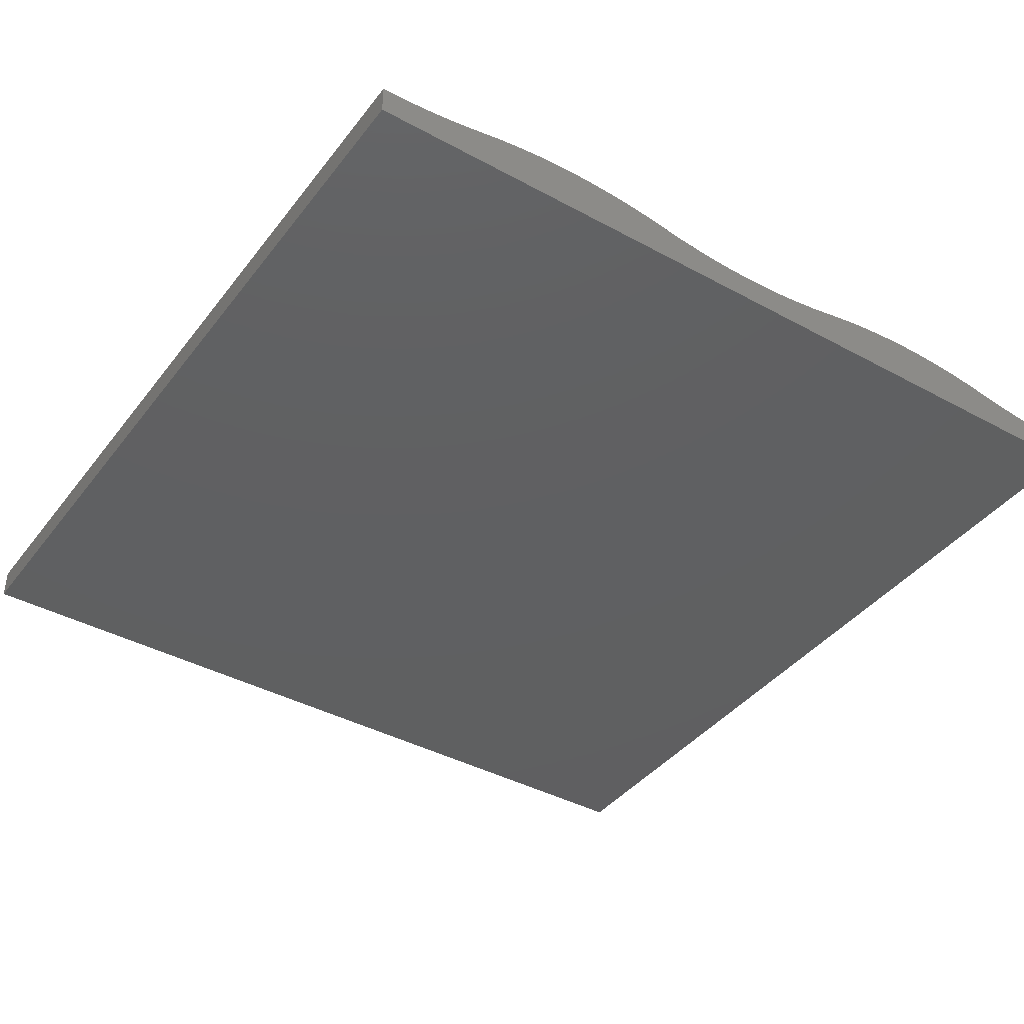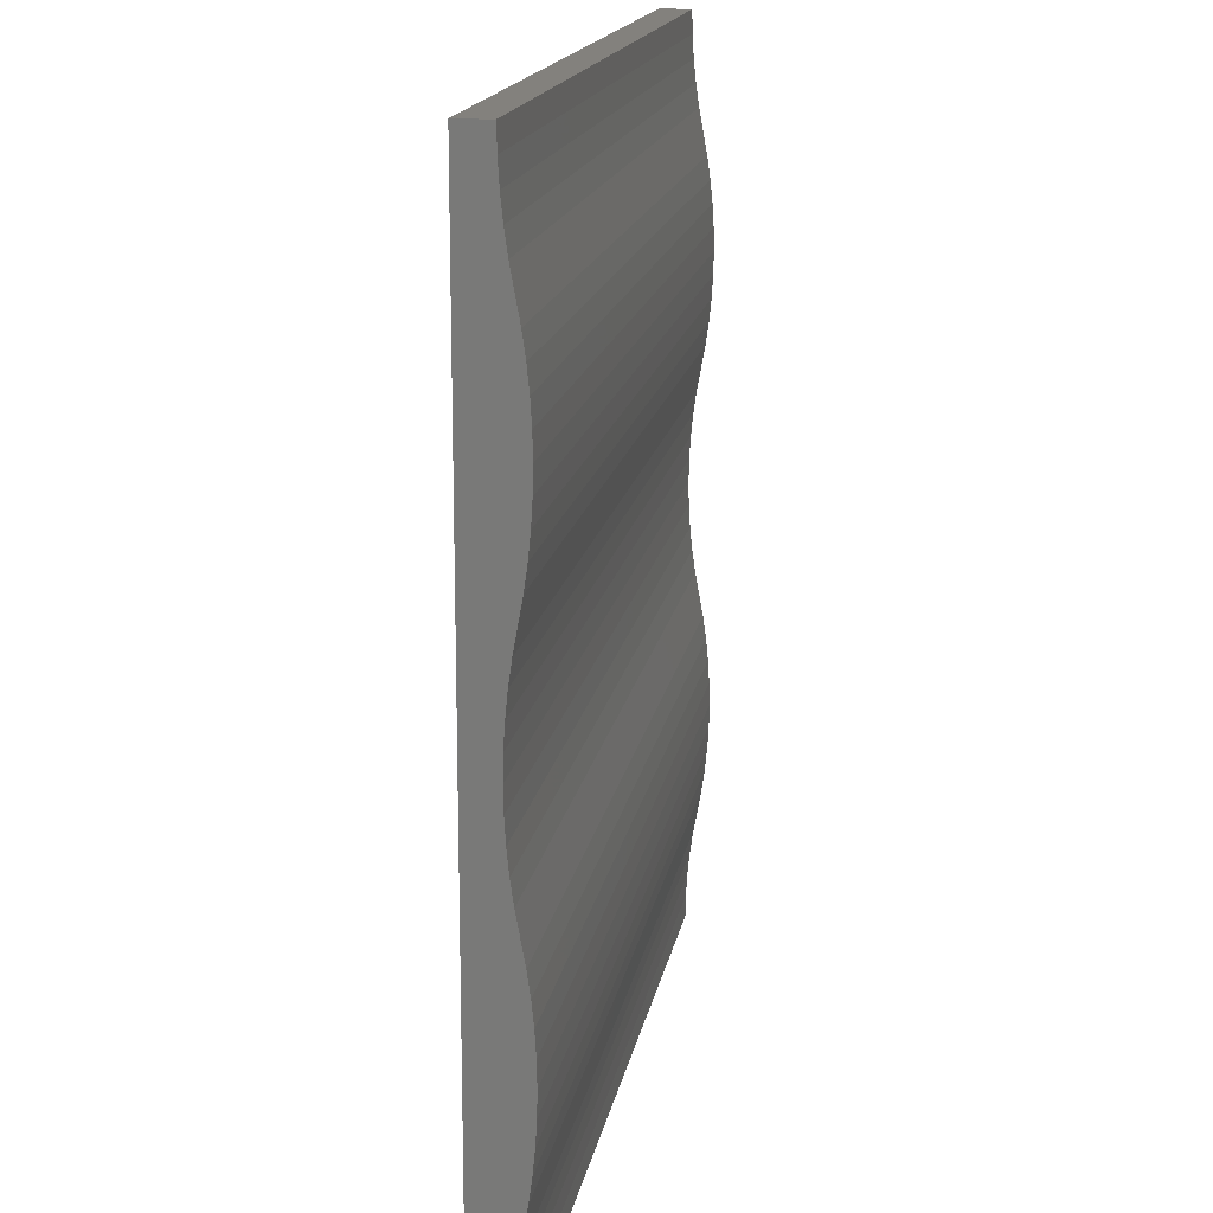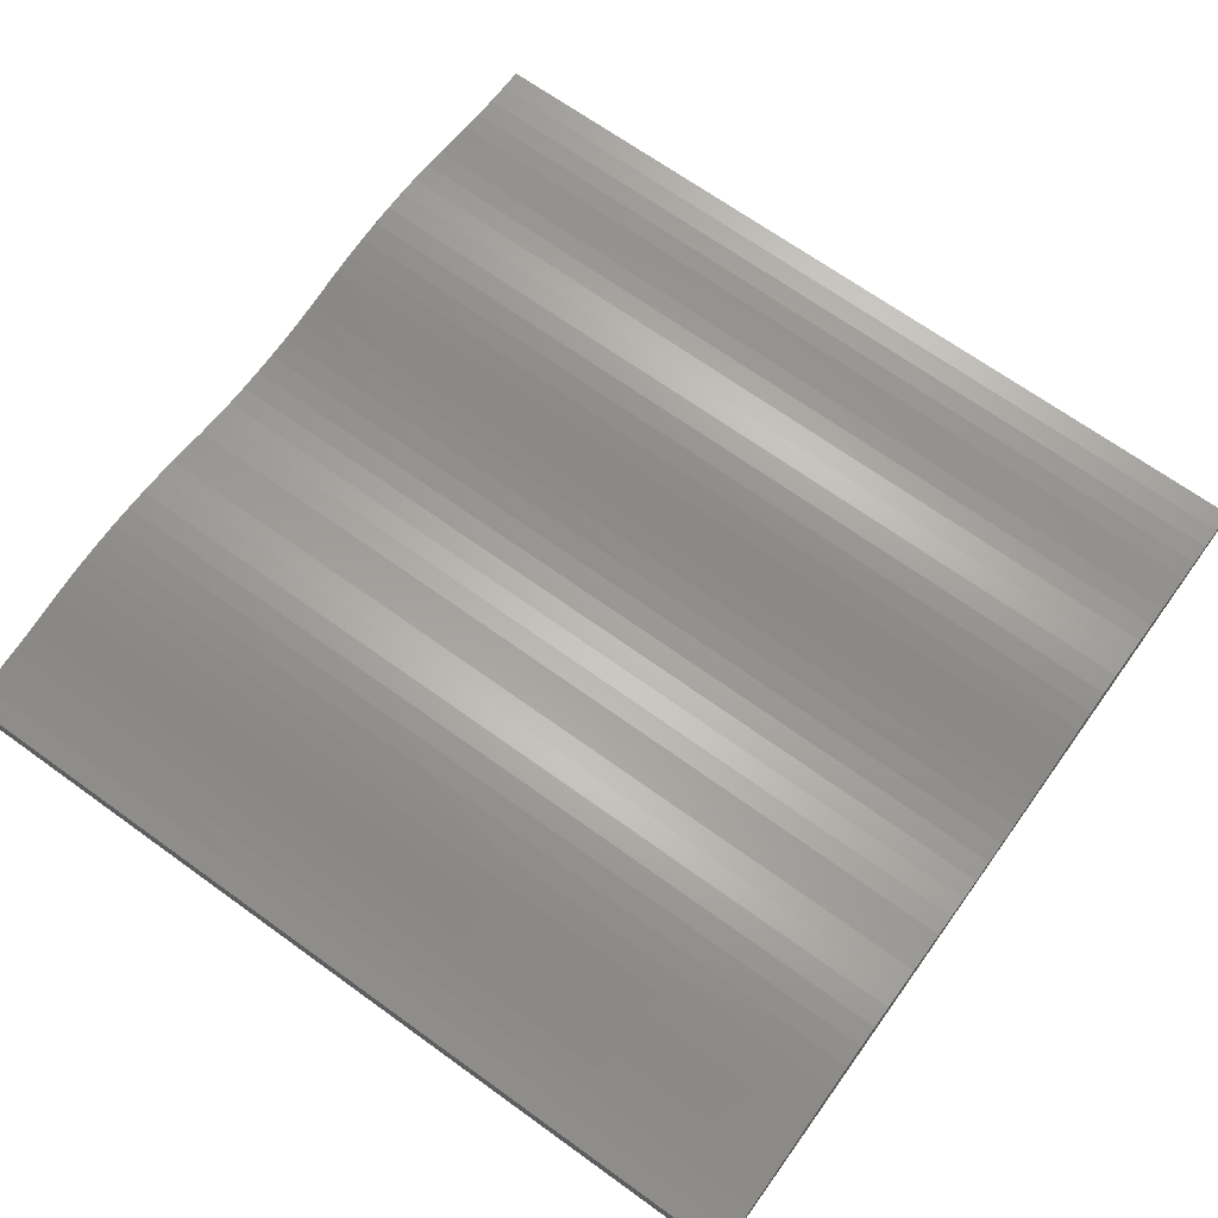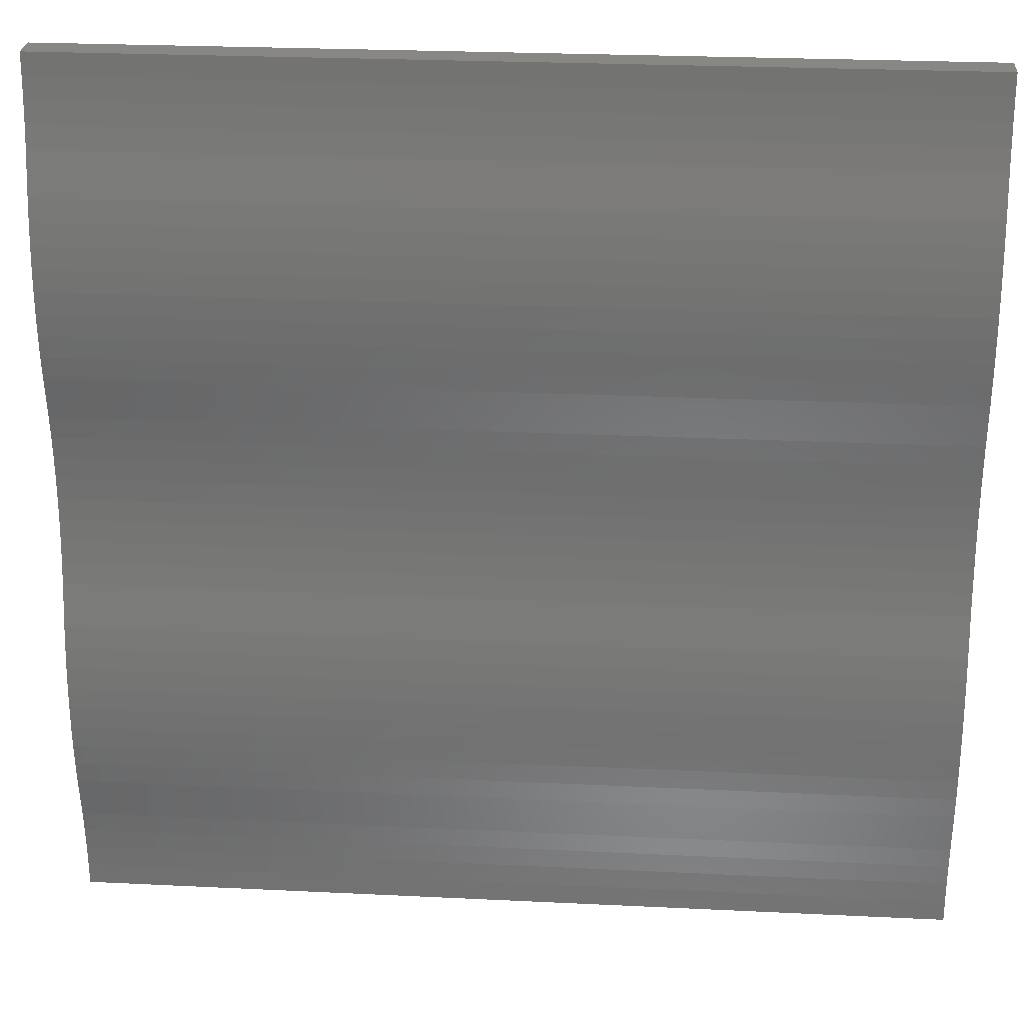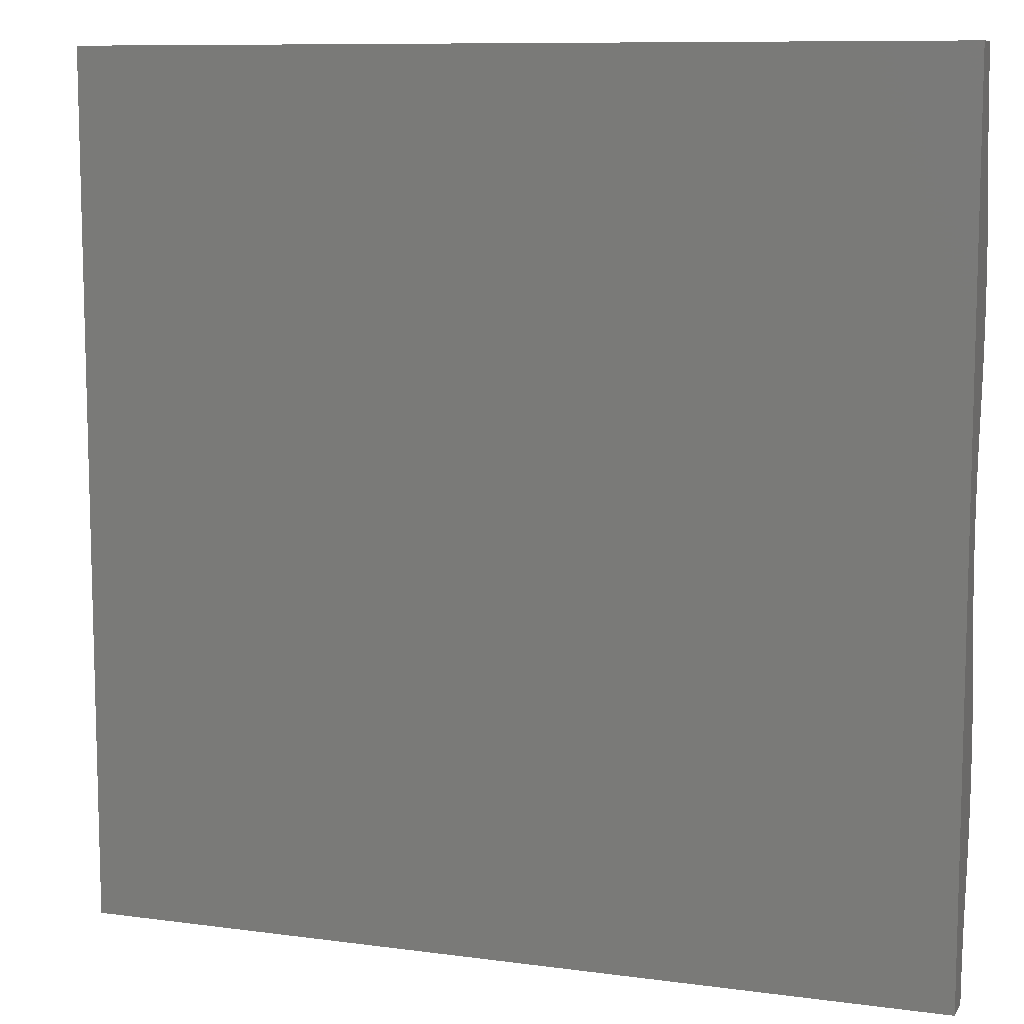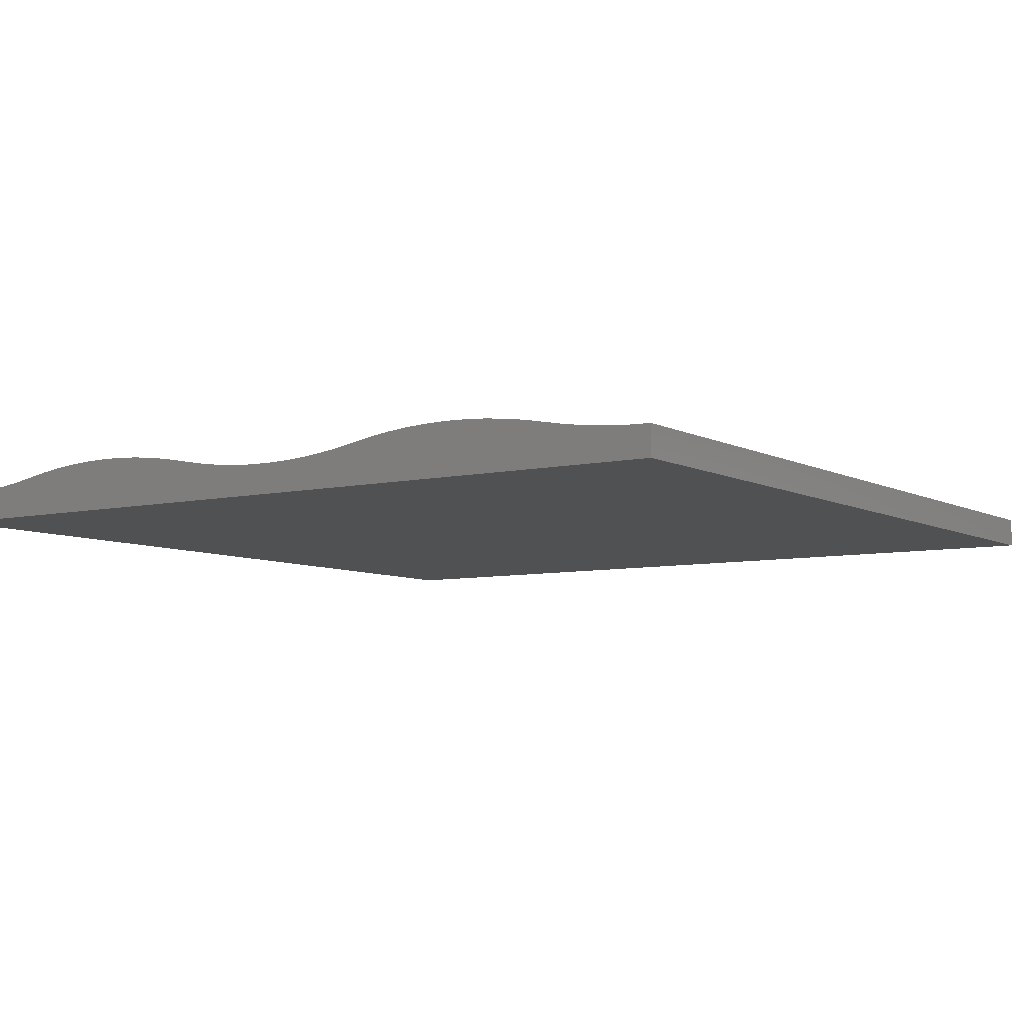
<metadata>
{"format":"stl","ext":"stl","renderer":"f3d","projection":"perspective","resolution":1024,"background":"white","views":[{"elev":-40.3,"azim":-123.8,"up":"+Z"},{"elev":15.8,"azim":-80.4,"up":"+Y"},{"elev":68.4,"azim":35.8,"up":"+Z"},{"elev":25.3,"azim":4.5,"up":"+Y"},{"elev":9.6,"azim":-160.6,"up":"+Y"},{"elev":-6.9,"azim":123.8,"up":"+Z"}]}
</metadata>
<code>
# stl→obj: 86 verts, 168 faces
v 0 -2.776e-14 3.5
v 100 0 3.5
v -6.983e-16 2.516 3.55
v 100 2.516 3.55
v -1.396e-15 5.028 3.701
v 100 5.028 3.701
v -2.091e-15 7.532 3.951
v 100 7.532 3.951
v -2.782e-15 10.02 4.301
v 100 10.02 4.301
v 0 12.5 4.75
v 100 12.5 4.75
v 0 87.5 4.75
v 100 87.5 4.75
v -6.872e-16 89.98 4.301
v 100 89.98 4.301
v -1.379e-15 92.47 3.951
v 100 92.47 3.951
v -2.074e-15 94.97 3.701
v 100 94.97 3.701
v -2.771e-15 97.48 3.55
v 100 97.48 3.55
v 0 100 3.5
v 100 100 3.5
v 0 62.5 4.75
v 100 62.5 4.75
v 100 64.98 5.199
v 6.252e-15 64.98 5.199
v 100 67.47 5.549
v 5.56e-15 67.47 5.549
v 100 69.97 5.799
v 4.865e-15 69.97 5.799
v 100 72.48 5.95
v 4.168e-15 72.48 5.95
v 100 75 6
v 3.469e-15 75 6
v 100 77.52 5.95
v 2.771e-15 77.52 5.95
v 100 80.03 5.799
v 2.074e-15 80.03 5.799
v 100 82.53 5.549
v 1.379e-15 82.53 5.549
v 100 85.02 5.199
v 6.872e-16 85.02 5.199
v 0 37.5 4.75
v 100 37.5 4.75
v -6.872e-16 39.98 4.301
v 100 39.98 4.301
v -1.379e-15 42.47 3.951
v 100 42.47 3.951
v -2.074e-15 44.97 3.701
v 100 44.97 3.701
v -2.771e-15 47.48 3.55
v 100 47.48 3.55
v -3.469e-15 50 3.5
v 100 50 3.5
v -4.168e-15 52.52 3.55
v 100 52.52 3.55
v -4.865e-15 55.03 3.701
v 100 55.03 3.701
v -5.56e-15 57.53 3.951
v 100 57.53 3.951
v -6.252e-15 60.02 4.301
v 100 60.02 4.301
v 100 100 0
v 0 100 0
v 0 0 0
v 100 0 0
v 6.252e-15 14.98 5.199
v 5.56e-15 17.47 5.549
v 4.865e-15 19.97 5.799
v 4.168e-15 22.48 5.95
v 3.469e-15 25 6
v 1.379e-15 32.53 5.549
v 6.872e-16 35.02 5.199
v 2.771e-15 27.52 5.95
v 2.074e-15 30.03 5.799
v 100 14.98 5.199
v 100 17.47 5.549
v 100 19.97 5.799
v 100 22.48 5.95
v 100 25 6
v 100 27.52 5.95
v 100 30.03 5.799
v 100 32.53 5.549
v 100 35.02 5.199
f 1 2 3
f 2 4 3
f 3 4 5
f 4 6 5
f 5 6 7
f 6 8 7
f 7 8 9
f 8 10 9
f 9 10 11
f 10 12 11
f 13 14 15
f 14 16 15
f 15 16 17
f 16 18 17
f 17 18 19
f 18 20 19
f 19 20 21
f 20 22 21
f 21 22 23
f 22 24 23
f 25 26 27
f 25 27 28
f 27 29 28
f 28 29 30
f 29 31 30
f 30 31 32
f 31 33 32
f 32 33 34
f 33 35 34
f 34 35 36
f 35 37 36
f 36 37 38
f 37 39 38
f 38 39 40
f 39 41 40
f 40 41 42
f 41 43 42
f 42 43 44
f 43 14 44
f 44 14 13
f 45 46 47
f 46 48 47
f 47 48 49
f 48 50 49
f 49 50 51
f 50 52 51
f 51 52 53
f 52 54 53
f 53 54 55
f 54 56 55
f 55 56 57
f 56 58 57
f 57 58 59
f 58 60 59
f 59 60 61
f 60 62 61
f 61 62 63
f 62 64 63
f 63 64 25
f 64 26 25
f 24 65 23
f 65 66 23
f 67 68 1
f 68 2 1
f 65 68 66
f 68 67 66
f 67 1 3
f 3 5 67
f 5 7 67
f 67 7 9
f 47 49 67
f 49 51 67
f 51 53 67
f 53 55 67
f 67 55 66
f 15 17 66
f 15 66 13
f 17 19 66
f 19 21 66
f 66 21 23
f 9 11 67
f 11 69 67
f 67 69 70
f 70 71 67
f 71 72 67
f 67 72 73
f 74 75 67
f 75 45 67
f 67 45 47
f 55 57 66
f 57 59 66
f 66 59 61
f 73 76 67
f 76 77 67
f 67 77 74
f 61 63 66
f 63 25 66
f 66 25 13
f 40 42 25
f 42 44 25
f 25 44 13
f 28 36 25
f 36 38 25
f 25 38 40
f 28 30 36
f 30 32 36
f 36 32 34
f 11 12 78
f 11 78 69
f 78 79 69
f 69 79 70
f 79 80 70
f 70 80 71
f 80 81 71
f 71 81 72
f 81 82 72
f 72 82 73
f 82 83 73
f 73 83 76
f 83 84 76
f 76 84 77
f 84 85 77
f 77 85 74
f 85 86 74
f 74 86 75
f 86 46 75
f 75 46 45
f 4 2 68
f 12 10 68
f 52 50 68
f 50 48 68
f 68 48 46
f 10 8 68
f 8 6 68
f 68 6 4
f 65 58 56
f 65 56 68
f 56 54 68
f 68 54 52
f 81 80 68
f 24 22 65
f 22 20 65
f 65 20 18
f 64 62 65
f 62 60 65
f 65 60 58
f 80 79 68
f 79 78 68
f 68 78 12
f 18 16 65
f 16 14 65
f 65 14 64
f 14 26 64
f 46 86 68
f 86 85 68
f 68 85 84
f 84 83 68
f 83 82 68
f 68 82 81
f 41 39 27
f 39 37 27
f 27 37 35
f 26 14 27
f 14 43 27
f 27 43 41
f 33 31 35
f 31 29 35
f 35 29 27

</code>
